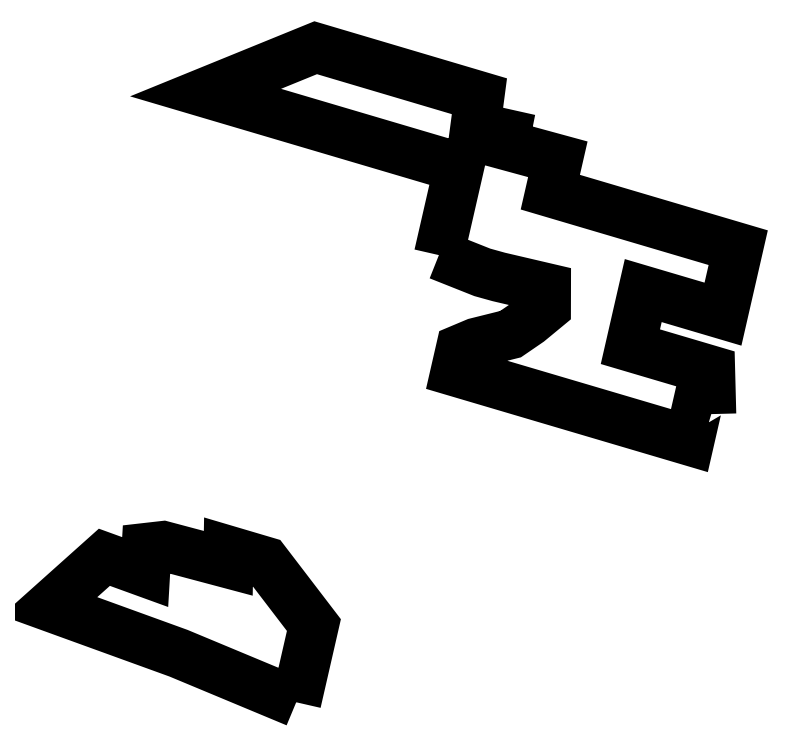
<metadata>
{"format":"dxf","ext":"dxf","renderer":"ezdxf+matplotlib","layout":"modelspace","background":"white","min_lineweight":24,"dpi":150}
</metadata>
<code>
0
SECTION
2
ENTITIES
0
POLYLINE
8
0
66
1
70
8
0
VERTEX
8
0
10
2.572e+05
20
3.861e+05
30
181.1
70
32
0
VERTEX
8
0
10
2.571e+05
20
3.861e+05
30
174
70
32
0
VERTEX
8
0
10
2.571e+05
20
3.862e+05
30
170.1
70
32
0
VERTEX
8
0
10
2.571e+05
20
3.862e+05
30
133.4
70
32
0
VERTEX
8
0
10
2.571e+05
20
3.862e+05
30
134.7
70
32
0
VERTEX
8
0
10
2.571e+05
20
3.862e+05
30
121
70
32
0
VERTEX
8
0
10
2.571e+05
20
3.862e+05
30
117.1
70
32
0
VERTEX
8
0
10
2.572e+05
20
3.862e+05
30
115.6
70
32
0
VERTEX
8
0
10
2.572e+05
20
3.862e+05
30
108.6
70
32
0
VERTEX
8
0
10
2.572e+05
20
3.862e+05
30
108.3
70
32
0
VERTEX
8
0
10
2.572e+05
20
3.861e+05
30
135.2
70
32
0
VERTEX
8
0
10
2.572e+05
20
3.861e+05
30
181.1
70
32
0
SEQEND
0
POLYLINE
8
0
66
1
70
8
0
VERTEX
8
0
10
2.573e+05
20
3.863e+05
30
-91.46
70
32
0
VERTEX
8
0
10
2.573e+05
20
3.863e+05
30
-143.5
70
32
0
VERTEX
8
0
10
2.572e+05
20
3.864e+05
30
-141.7
70
32
0
VERTEX
8
0
10
2.572e+05
20
3.864e+05
30
-185.5
70
32
0
VERTEX
8
0
10
2.573e+05
20
3.864e+05
30
-186.5
70
32
0
VERTEX
8
0
10
2.573e+05
20
3.864e+05
30
-168.3
70
32
0
VERTEX
8
0
10
2.573e+05
20
3.864e+05
30
-169.4
70
32
0
VERTEX
8
0
10
2.573e+05
20
3.864e+05
30
-170.1
70
32
0
VERTEX
8
0
10
2.573e+05
20
3.864e+05
30
-163.9
70
32
0
VERTEX
8
0
10
2.573e+05
20
3.864e+05
30
-165
70
32
0
VERTEX
8
0
10
2.573e+05
20
3.863e+05
30
-145.4
70
32
0
VERTEX
8
0
10
2.574e+05
20
3.863e+05
30
-146.8
70
32
0
VERTEX
8
0
10
2.574e+05
20
3.863e+05
30
-107.3
70
32
0
VERTEX
8
0
10
2.574e+05
20
3.863e+05
30
-106.7
70
32
0
VERTEX
8
0
10
2.573e+05
20
3.863e+05
30
-73.39
70
32
0
VERTEX
8
0
10
2.574e+05
20
3.863e+05
30
-73.95
70
32
0
VERTEX
8
0
10
2.574e+05
20
3.862e+05
30
-49.82
70
32
0
SEQEND
0
POLYLINE
8
0
66
1
70
8
0
VERTEX
8
0
10
2.574e+05
20
3.862e+05
30
-49.82
70
32
0
VERTEX
8
0
10
2.574e+05
20
3.862e+05
30
-49.71
70
32
0
VERTEX
8
0
10
2.574e+05
20
3.862e+05
30
-31.37
70
32
0
VERTEX
8
0
10
2.573e+05
20
3.863e+05
30
-29.71
70
32
0
VERTEX
8
0
10
2.573e+05
20
3.863e+05
30
-42.99
70
32
0
VERTEX
8
0
10
2.573e+05
20
3.863e+05
30
-49.15
70
32
0
VERTEX
8
0
10
2.573e+05
20
3.863e+05
30
-59.83
70
32
0
VERTEX
8
0
10
2.573e+05
20
3.863e+05
30
-69.95
70
32
0
VERTEX
8
0
10
2.573e+05
20
3.863e+05
30
-80.69
70
32
0
VERTEX
8
0
10
2.573e+05
20
3.863e+05
30
-91.54
70
32
0
VERTEX
8
0
10
2.573e+05
20
3.863e+05
30
-89.59
70
32
0
VERTEX
8
0
10
2.573e+05
20
3.863e+05
30
-89.31
70
32
0
VERTEX
8
0
10
2.573e+05
20
3.863e+05
30
-91.46
70
32
0
SEQEND
0
ENDSEC
0
EOF

</code>
